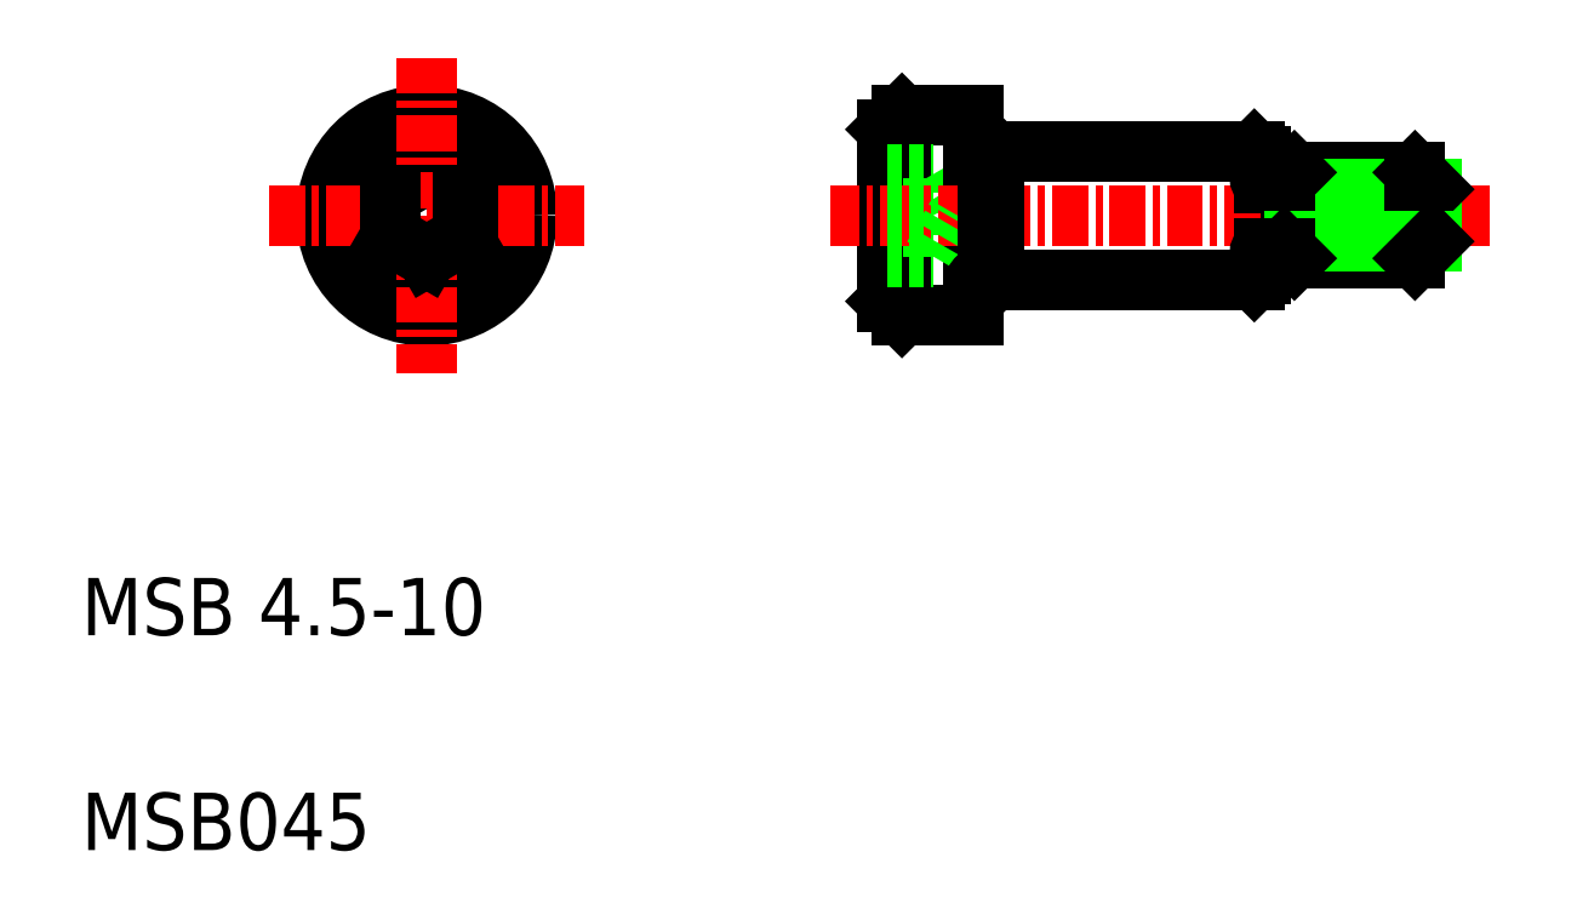
<metadata>
{"format":"dxf","ext":"dxf","renderer":"ezdxf+matplotlib","layout":"modelspace","background":"white","min_lineweight":24,"dpi":150}
</metadata>
<code>
0
SECTION
2
ENTITIES
0
TEXT
8
0
10
5
20
5
30
0
40
2
1
MSB045
0
TEXT
8
0
10
5
20
12.5
30
0
40
2
1
MSB 4.5-10
0
LINE
8
0
10
36.65
20
29.21
30
0
11
36.65
21
27.16
31
0
0
LINE
8
0
10
36.85
20
29.41
30
0
11
36.85
21
27.16
31
0
0
LINE
8
0
10
33.15
20
24.16
30
0
11
33.15
21
30.16
31
0
0
LINE
8
0
10
17.06
20
28.6
30
0
11
15.81
21
27.88
31
0
0
LINE
8
0
10
18.31
20
27.88
30
0
11
17.06
21
28.6
31
0
0
LINE
8
0
10
33.65
20
23.66
30
0
11
33.65
21
30.66
31
0
0
LINE
8
0
10
46.15
20
25.11
30
0
11
46.15
21
29.21
31
0
0
LINE
8
0
10
52.15
20
26.25
30
0
11
52.15
21
28.07
31
0
0
LINE
8
0
10
47.35
20
25.66
30
0
11
47.35
21
28.66
31
0
0
LINE
8
0
10
34.75
20
25.72
30
0
11
34.75
21
28.6
31
0
0
LINE
8
0
10
34.75
20
28.6
30
0
11
35.58
21
27.16
31
0
0
LINE
8
0
10
36.15
20
23.66
30
0
11
36.15
21
30.66
31
0
0
CIRCLE
8
0
10
17.06
20
27.16
30
0
40
3.5
0
CIRCLE
8
0
10
17.06
20
27.16
30
0
40
3
0
LINE
8
CENTER
10
17.06
20
32.66
30
0
11
17.06
21
21.66
31
0
0
LINE
8
0
10
45.95
20
24.91
30
0
11
36.85
21
24.91
31
0
0
LINE
8
CENTER
10
54.15
20
27.16
30
0
11
31.15
21
27.16
31
0
0
LINE
8
CENTER
10
11.56
20
27.16
30
0
11
22.56
21
27.16
31
0
0
LINE
8
0
10
15.81
20
26.44
30
0
11
17.06
21
25.72
31
0
0
LINE
8
0
10
15.81
20
27.88
30
0
11
15.81
21
26.44
31
0
0
LINE
8
0
10
17.06
20
25.72
30
0
11
18.31
21
26.44
31
0
0
LINE
8
0
10
18.31
20
26.44
30
0
11
18.31
21
27.88
31
0
0
LINE
8
0
10
36.15
20
23.66
30
0
11
33.65
21
23.66
31
0
0
LINE
8
0
10
34.75
20
25.72
30
0
11
35.58
21
27.16
31
0
0
LINE
8
0
10
33.15
20
27.16
30
0
11
33.15
21
27.16
31
0
0
LINE
8
0
10
33.15
20
25.66
30
0
11
33.15
21
25.66
31
0
0
LINE
8
0
10
33.15
20
24.16
30
0
11
33.65
21
23.66
31
0
0
LINE
8
0
10
33.15
20
25.72
30
0
11
34.75
21
25.72
31
0
0
LINE
8
0
10
33.15
20
27.88
30
0
11
34.75
21
27.88
31
0
0
LINE
8
0
10
33.15
20
26.44
30
0
11
34.75
21
26.44
31
0
0
LINE
8
0
10
36.65
20
25.11
30
0
11
36.85
21
24.91
31
0
0
ARC
8
0
10
36.62
20
24.64
30
0
40
0.4723
50
86.58
51
177.4
0
LINE
8
0
10
36.65
20
25.11
30
0
11
36.65
21
27.16
31
0
0
LINE
8
0
10
36.85
20
24.91
30
0
11
36.85
21
27.16
31
0
0
LINE
8
0
10
51.56
20
25.66
30
0
11
47.35
21
25.66
31
0
0
LINE
8
0
10
45.95
20
29.41
30
0
11
36.85
21
29.41
31
0
0
LINE
8
0
10
36.15
20
30.66
30
0
11
33.65
21
30.66
31
0
0
LINE
8
0
10
33.15
20
30.16
30
0
11
33.65
21
30.66
31
0
0
LINE
8
0
10
33.15
20
28.6
30
0
11
34.75
21
28.6
31
0
0
LINE
8
0
10
36.65
20
29.21
30
0
11
36.85
21
29.41
31
0
0
ARC
8
0
10
36.62
20
29.68
30
0
40
0.4723
50
182.6
51
273.4
0
LINE
8
0
10
51.56
20
28.66
30
0
11
47.35
21
28.66
31
0
0
LINE
8
0
10
52.15
20
28.07
30
0
11
47.35
21
28.07
31
0
0
LINE
8
0
10
47
20
28.31
30
0
11
47.35
21
28.66
31
0
0
LINE
8
0
10
47
20
28.31
30
0
11
46.3
21
28.31
31
0
0
LINE
8
0
10
51.56
20
28.66
30
0
11
52.15
21
28.07
31
0
0
ARC
8
0
10
46.3
20
28.46
30
0
40
0.15
50
180
51
270
0
LINE
8
0
10
51.56
20
25.66
30
0
11
51.56
21
28.66
31
0
0
LINE
8
0
10
52.15
20
26.25
30
0
11
47.35
21
26.25
31
0
0
LINE
8
0
10
51.56
20
25.66
30
0
11
52.15
21
26.25
31
0
0
LINE
8
0
10
47
20
26.01
30
0
11
47.35
21
25.66
31
0
0
LINE
8
0
10
47
20
26.01
30
0
11
46.3
21
26.01
31
0
0
ARC
8
0
10
46.3
20
25.86
30
0
40
0.15
50
90
51
180
0
LINE
8
0
10
45.95
20
24.91
30
0
11
46.15
21
25.11
31
0
0
LINE
8
0
10
45.95
20
29.41
30
0
11
46.15
21
29.21
31
0
0
ENDSEC
0
EOF

</code>
